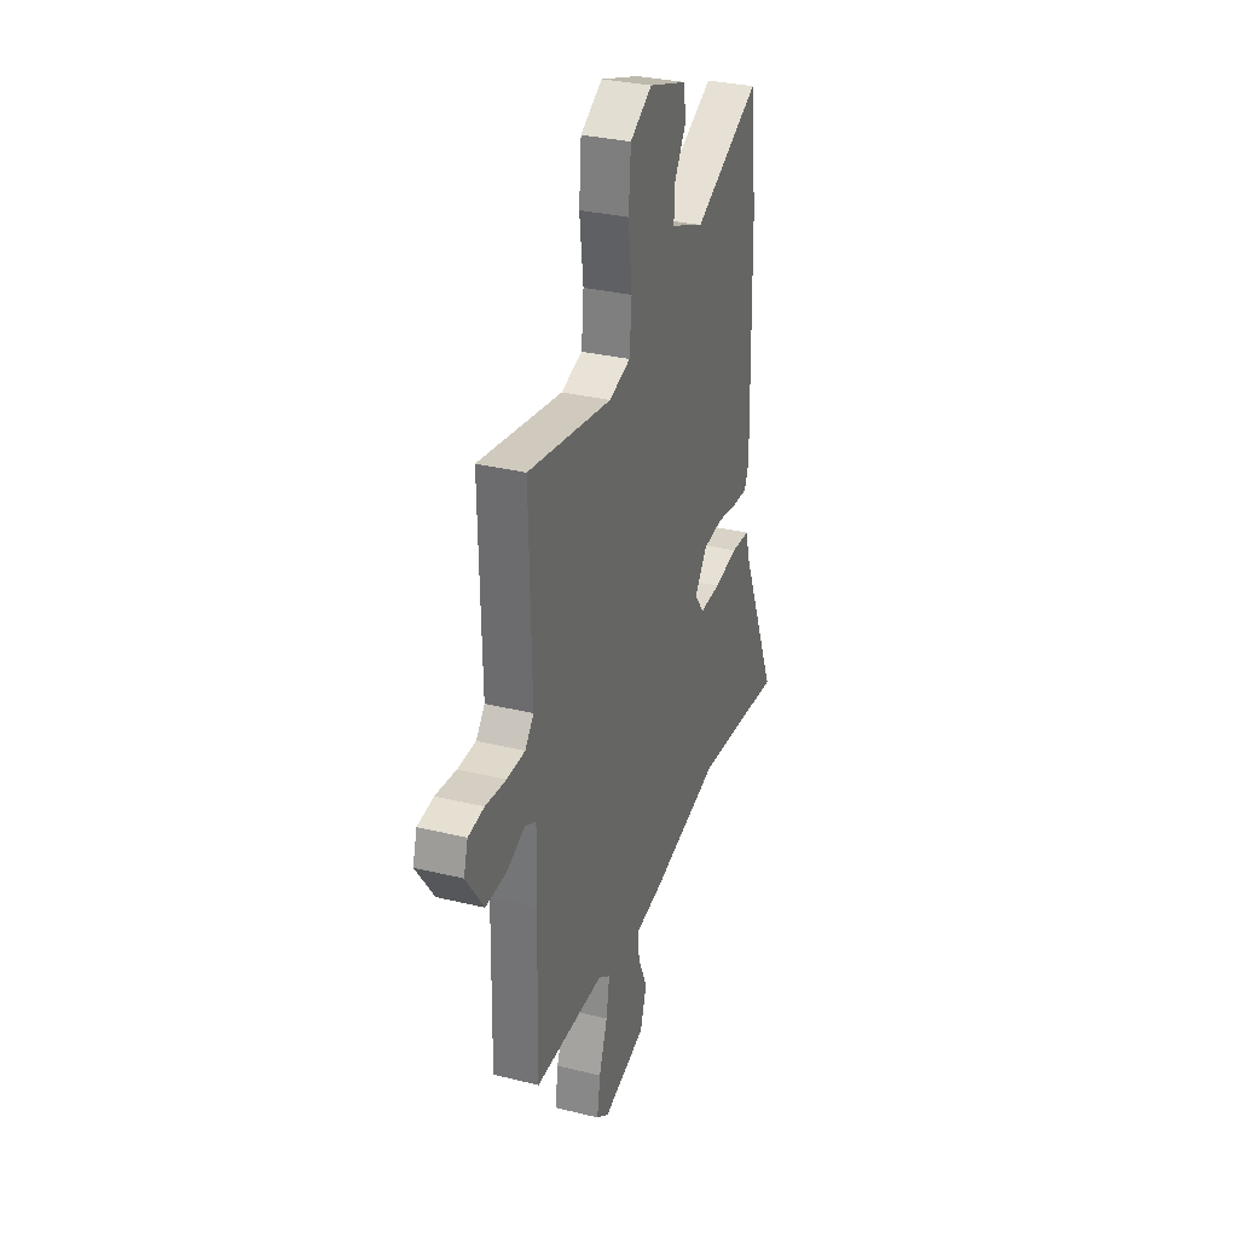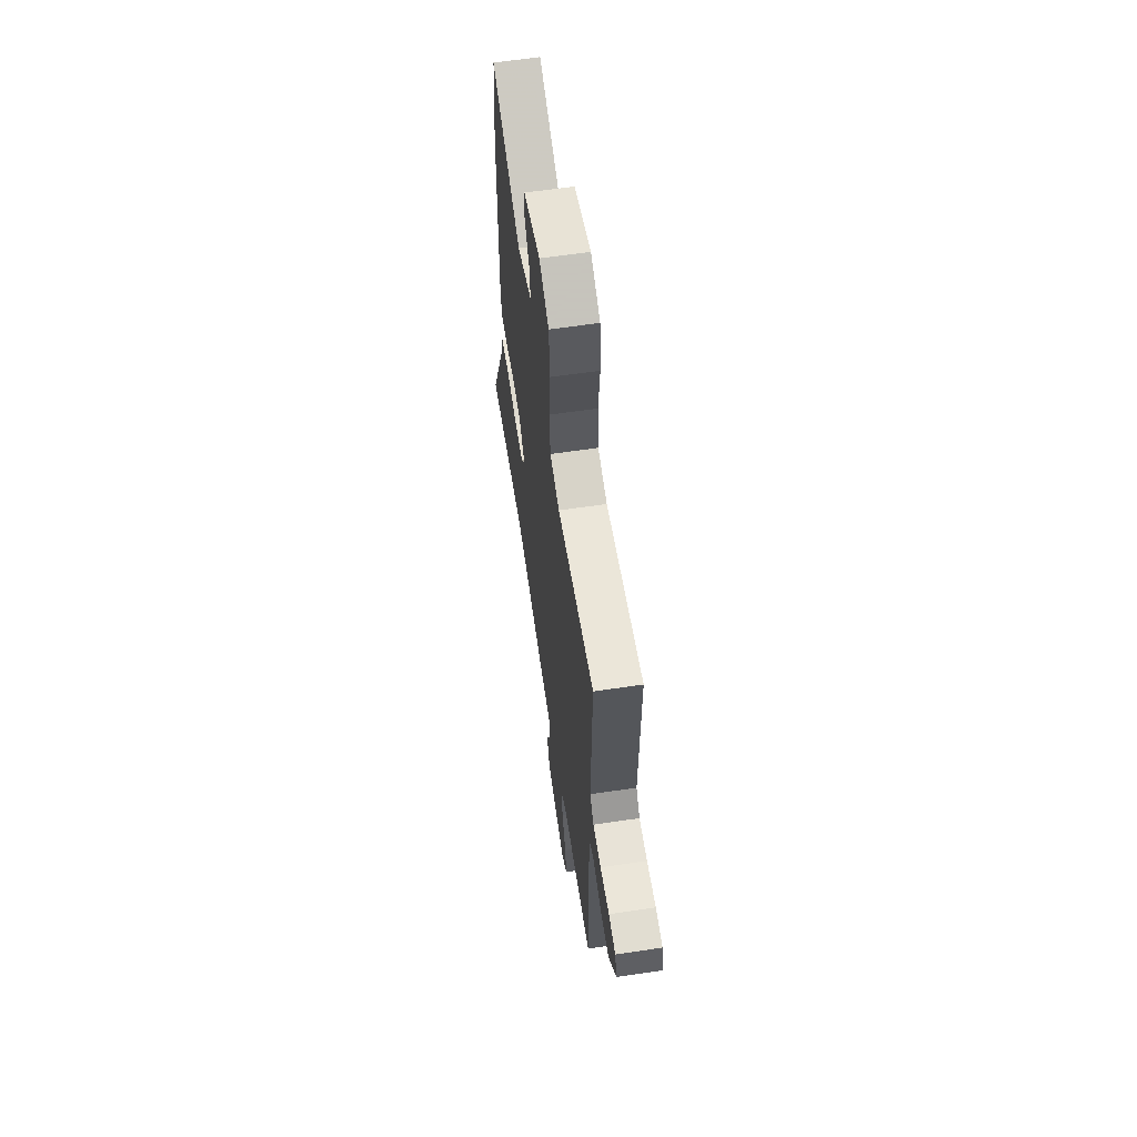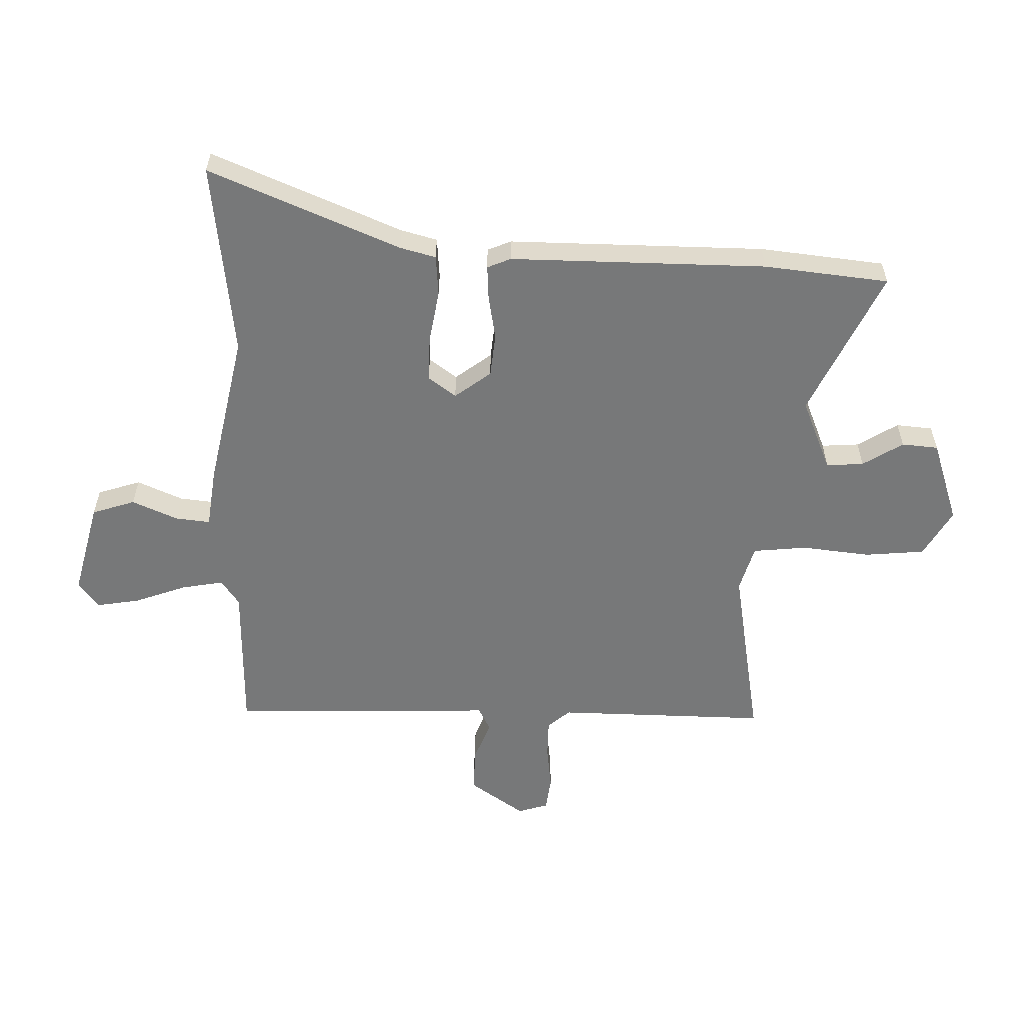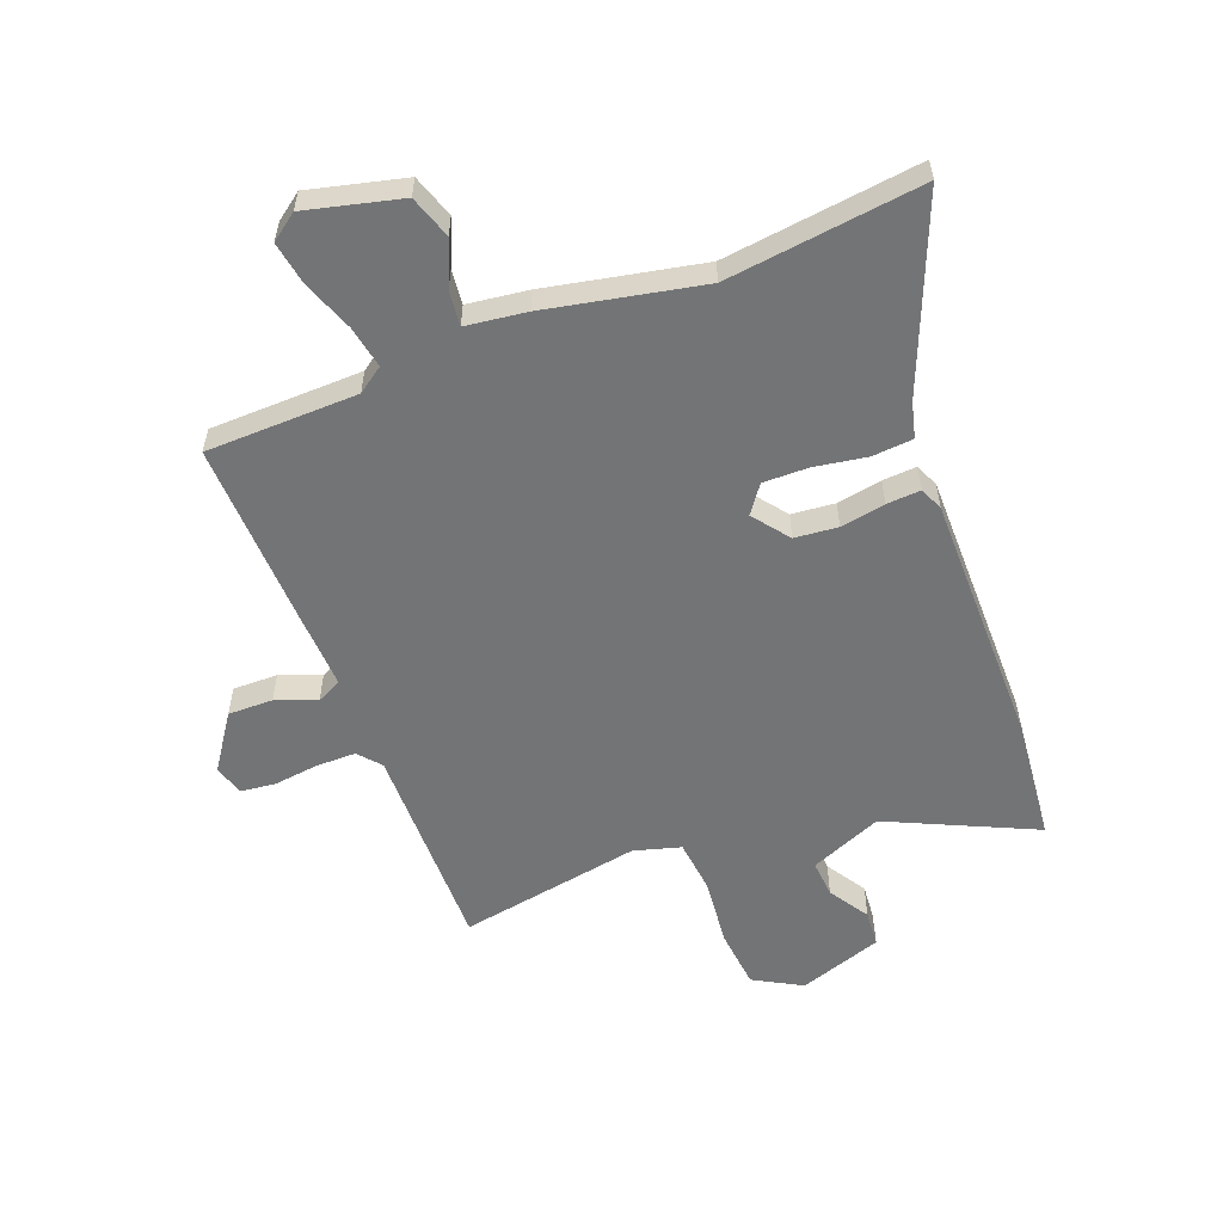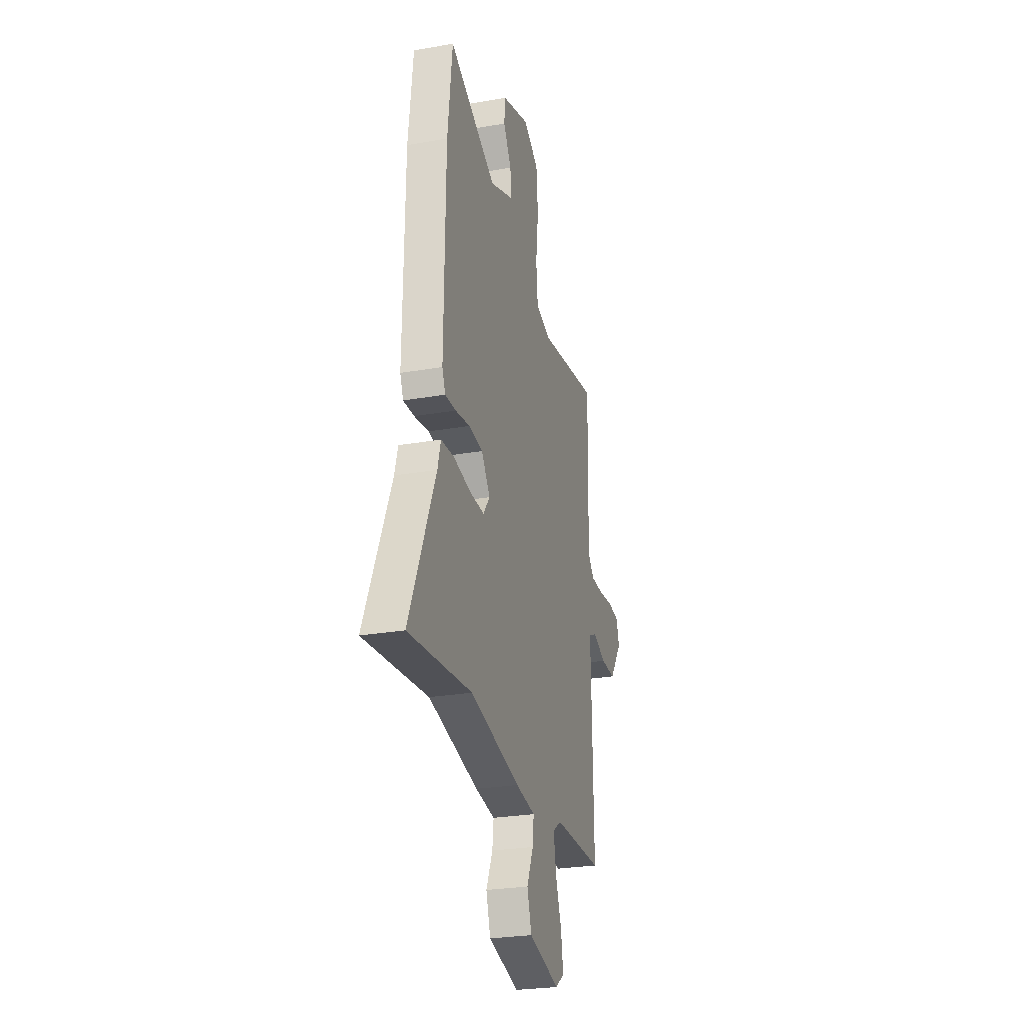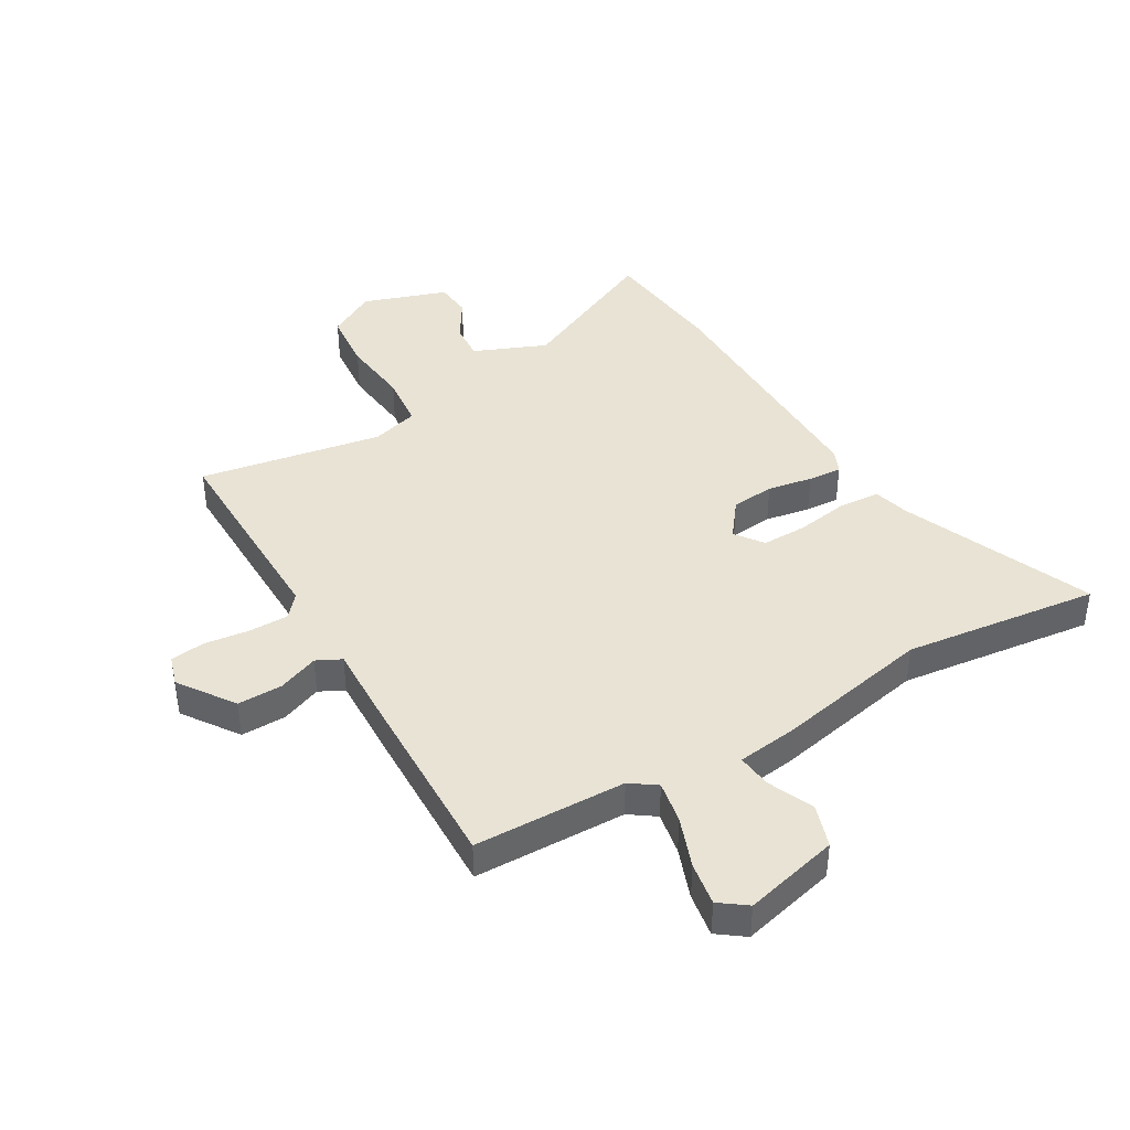
<metadata>
{"format":"obj","ext":"obj","renderer":"f3d","projection":"perspective","resolution":1024,"background":"white","views":[{"elev":31.6,"azim":109.1,"up":"+Z"},{"elev":61.5,"azim":81.4,"up":"+Z"},{"elev":-57.4,"azim":-91.0,"up":"+Y"},{"elev":-56.2,"azim":-158.2,"up":"+Y"},{"elev":-26.6,"azim":-74.7,"up":"+Z"},{"elev":41.2,"azim":150.2,"up":"+Y"}]}
</metadata>
<code>
v 0.489 0.07 -0.504
v 0.225 0.07 -0.507
v 0.18 0.07 -0.538
v 0.193 0.07 -0.612
v 0.225 0.07 -0.701
v 0.237 0.07 -0.777
v 0.19 0.07 -0.811
v 0.025 0.07 -0.768
v 0.001 0.07 -0.693
v 0.036 0.07 -0.614
v 0.043 0.07 -0.554
v -0.062 0.07 -0.539
v -0.331 0.07 -0.481
v -0.671 0.07 -0.519
v -0.531 0.07 -0.19
v -0.514 0.07 -0.128
v -0.443 0.07 -0.123
v -0.352 0.07 -0.139
v -0.273 0.07 -0.141
v -0.237 0.07 -0.093
v -0.284 0.07 -0.03
v -0.359 0.07 -0.022
v -0.437 0.07 -0.035
v -0.496 0.07 -0.038
v -0.513 0.07 0.003
v -0.506 0.07 0.448
v -0.481 0.07 0.664
v -0.228 0.07 0.543
v -0.102 0.07 0.594
v -0.106 0.07 0.659
v -0.149 0.07 0.729
v -0.143 0.07 0.792
v 0.003 0.07 0.84
v 0.086 0.07 0.792
v 0.095 0.07 0.688
v 0.081 0.07 0.568
v 0.09 0.07 0.475
v 0.171 0.07 0.451
v 0.489 0.07 0.503
v 0.481 0.07 0.135
v 0.514 0.07 0.096
v 0.583 0.07 0.095
v 0.661 0.07 0.104
v 0.721 0.07 0.096
v 0.737 0.07 0.043
v 0.67 0.07 -0.052
v 0.592 0.07 -0.05
v 0.522 0.07 -0.022
v 0.479 0.07 -0.043
v 0.483 0.07 -0.186
v 0.489 0 -0.504
v 0.225 0 -0.507
v 0.18 0 -0.538
v 0.193 0 -0.612
v 0.225 0 -0.701
v 0.237 0 -0.777
v 0.19 0 -0.811
v 0.025 0 -0.768
v 0.001 0 -0.693
v 0.036 0 -0.614
v 0.043 0 -0.554
v -0.062 0 -0.539
v -0.331 0 -0.481
v -0.671 0 -0.519
v -0.531 0 -0.19
v -0.514 0 -0.128
v -0.443 0 -0.123
v -0.352 0 -0.139
v -0.273 0 -0.141
v -0.237 0 -0.093
v -0.284 0 -0.03
v -0.359 0 -0.022
v -0.437 0 -0.035
v -0.496 0 -0.038
v -0.513 0 0.003
v -0.506 0 0.448
v -0.481 0 0.664
v -0.228 0 0.543
v -0.102 0 0.594
v -0.106 0 0.659
v -0.149 0 0.729
v -0.143 0 0.792
v 0.003 0 0.84
v 0.086 0 0.792
v 0.095 0 0.688
v 0.081 0 0.568
v 0.09 0 0.475
v 0.171 0 0.451
v 0.489 0 0.503
v 0.481 0 0.135
v 0.514 0 0.096
v 0.583 0 0.095
v 0.661 0 0.104
v 0.721 0 0.096
v 0.737 0 0.043
v 0.67 0 -0.052
v 0.592 0 -0.05
v 0.522 0 -0.022
v 0.479 0 -0.043
v 0.483 0 -0.186
f 49 50 1 2
f 46 47 48
f 45 46 48
f 44 45 48
f 43 44 48
f 42 43 48
f 41 42 48 49
f 49 2 3
f 41 49 3
f 40 41 3
f 38 39 40 3
f 34 35 36
f 33 34 36
f 32 33 36
f 31 32 36
f 30 31 36
f 29 30 36 37
f 28 29 37
f 26 27 28
f 25 26 28
f 24 25 28
f 23 24 28
f 22 23 28
f 28 37 38
f 22 28 38
f 21 22 38
f 15 16 17 18
f 15 18 19
f 14 15 19
f 13 14 19
f 13 19 20
f 12 13 20
f 11 12 20
f 8 9 10
f 7 8 10
f 6 7 10
f 5 6 10
f 4 5 10
f 3 4 10 11
f 20 21 38 3
f 3 11 20
f 52 51 100 99
f 98 97 96
f 98 96 95
f 98 95 94
f 98 94 93
f 98 93 92
f 99 98 92 91
f 53 52 99
f 53 99 91
f 53 91 90
f 53 90 89 88
f 86 85 84
f 86 84 83
f 86 83 82
f 86 82 81
f 86 81 80
f 87 86 80 79
f 87 79 78
f 78 77 76
f 78 76 75
f 78 75 74
f 78 74 73
f 78 73 72
f 88 87 78
f 88 78 72
f 88 72 71
f 68 67 66 65
f 69 68 65
f 69 65 64
f 69 64 63
f 70 69 63
f 70 63 62
f 70 62 61
f 60 59 58
f 60 58 57
f 60 57 56
f 60 56 55
f 60 55 54
f 61 60 54 53
f 53 88 71 70
f 70 61 53
f 1 51 52 2
f 2 52 53 3
f 3 53 54 4
f 4 54 55 5
f 5 55 56 6
f 6 56 57 7
f 7 57 58 8
f 8 58 59 9
f 9 59 60 10
f 10 60 61 11
f 11 61 62 12
f 12 62 63 13
f 13 63 64 14
f 14 64 65 15
f 15 65 66 16
f 16 66 67 17
f 17 67 68 18
f 18 68 69 19
f 19 69 70 20
f 20 70 71 21
f 21 71 72 22
f 22 72 73 23
f 23 73 74 24
f 24 74 75 25
f 25 75 76 26
f 26 76 77 27
f 27 77 78 28
f 28 78 79 29
f 29 79 80 30
f 30 80 81 31
f 31 81 82 32
f 32 82 83 33
f 33 83 84 34
f 34 84 85 35
f 35 85 86 36
f 36 86 87 37
f 37 87 88 38
f 38 88 89 39
f 39 89 90 40
f 40 90 91 41
f 41 91 92 42
f 42 92 93 43
f 43 93 94 44
f 44 94 95 45
f 45 95 96 46
f 46 96 97 47
f 47 97 98 48
f 48 98 99 49
f 49 99 100 50
f 50 100 51 1

</code>
